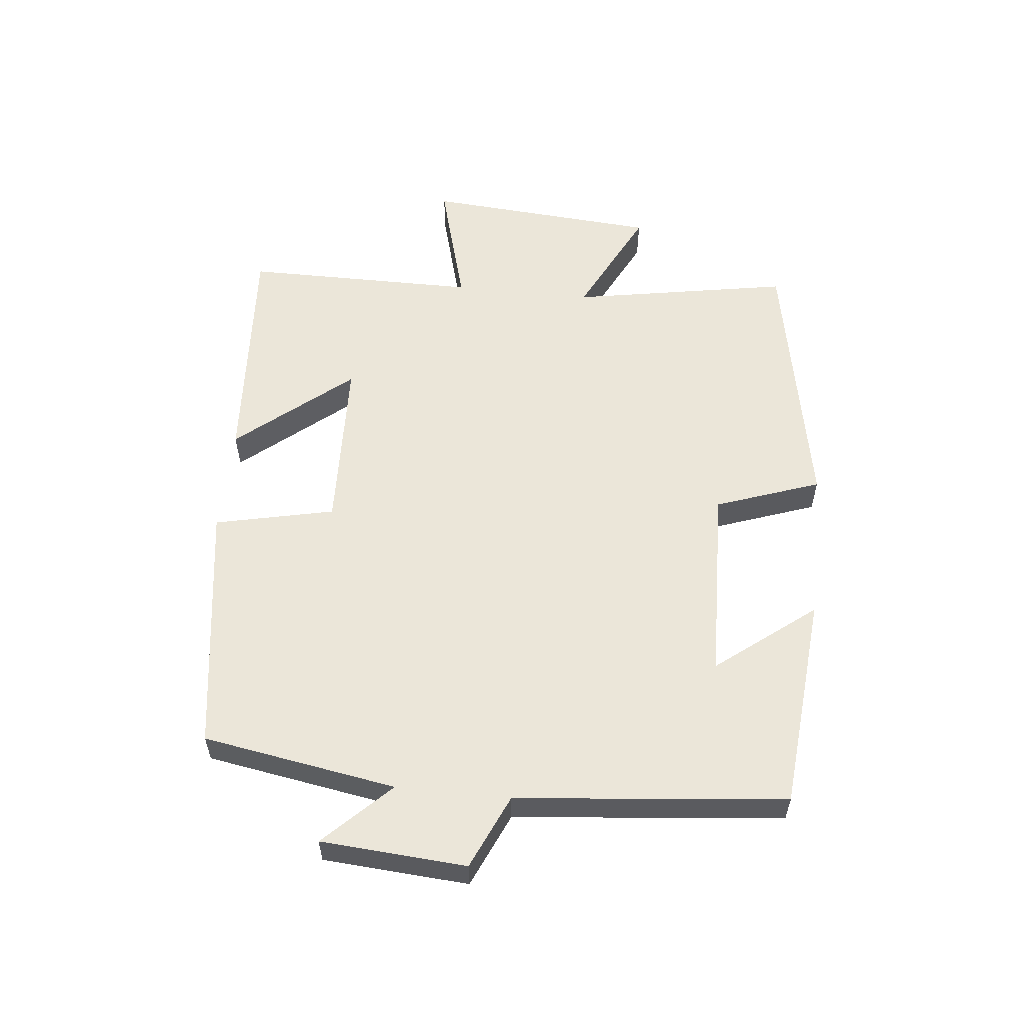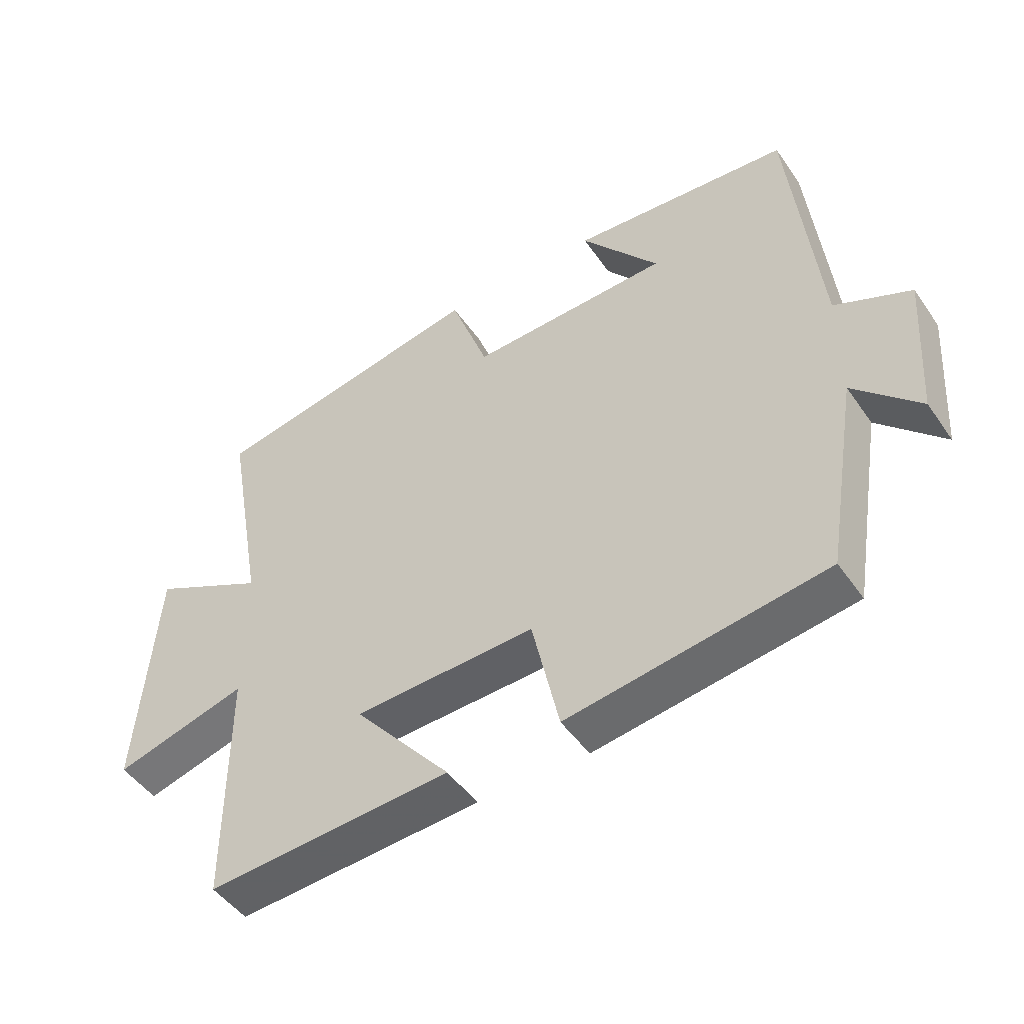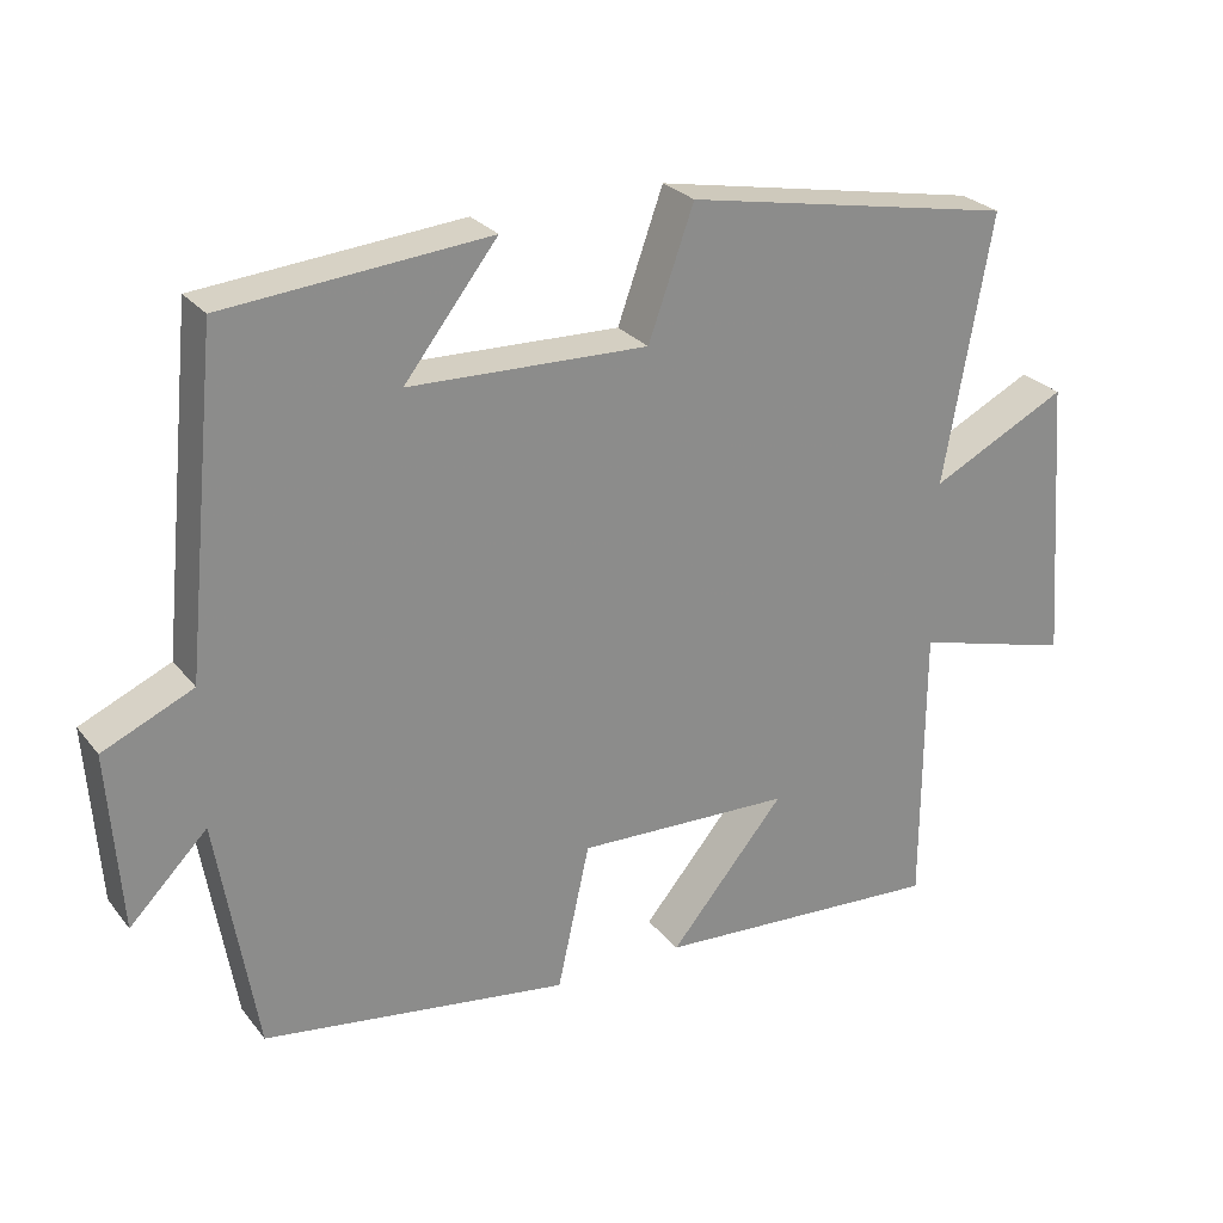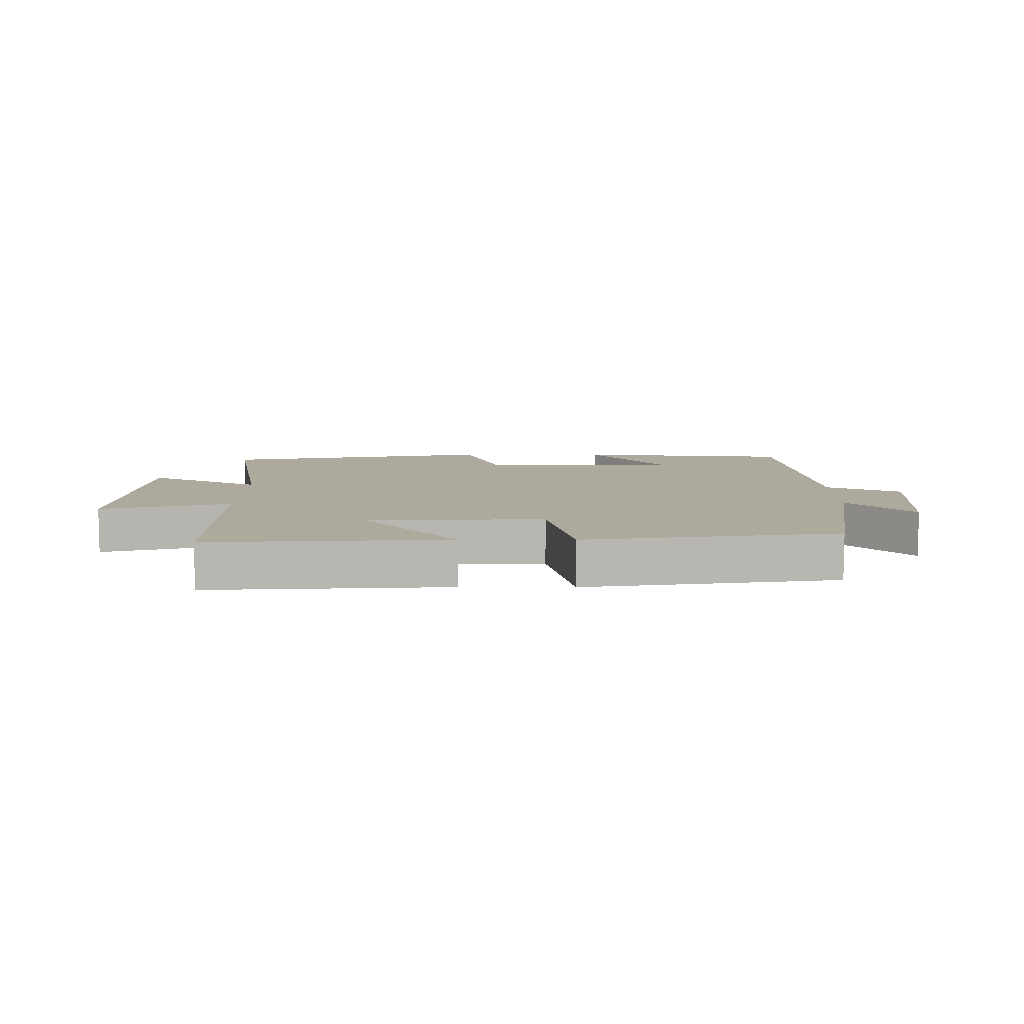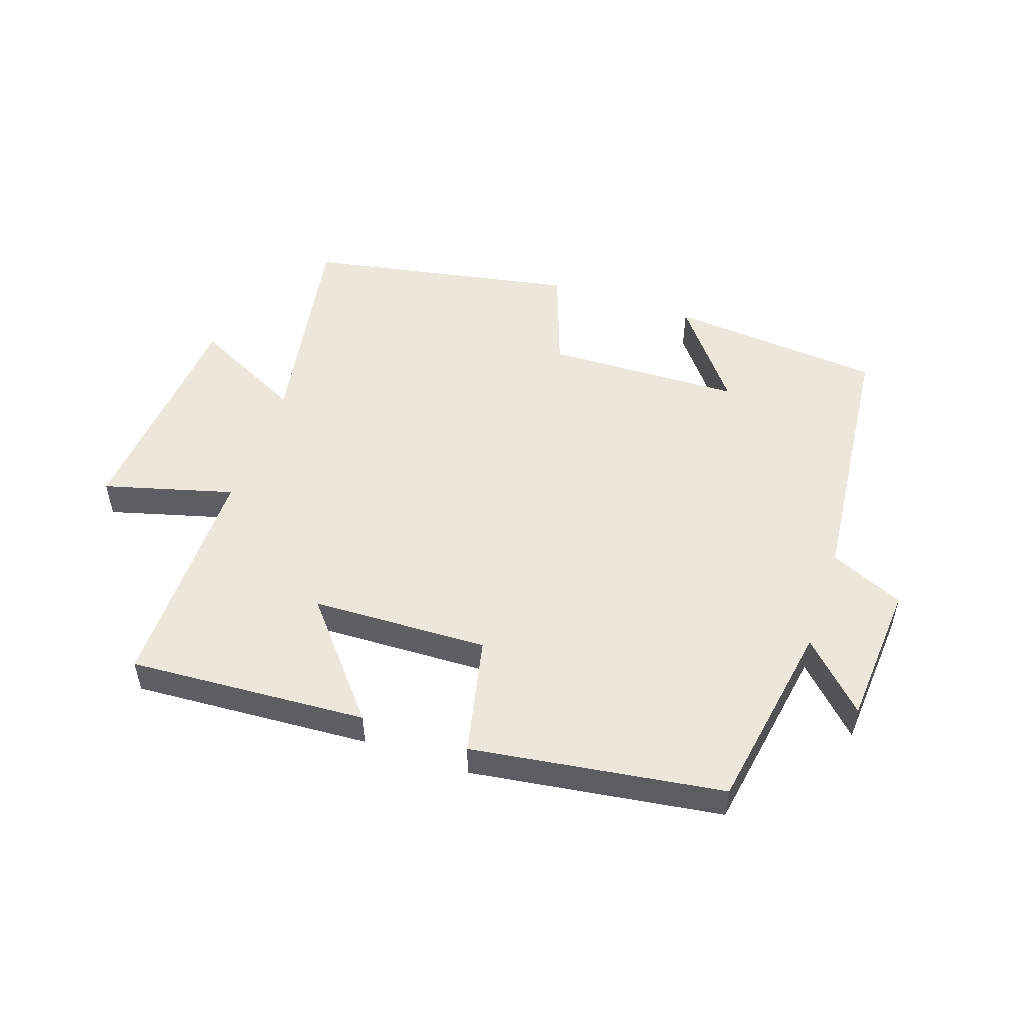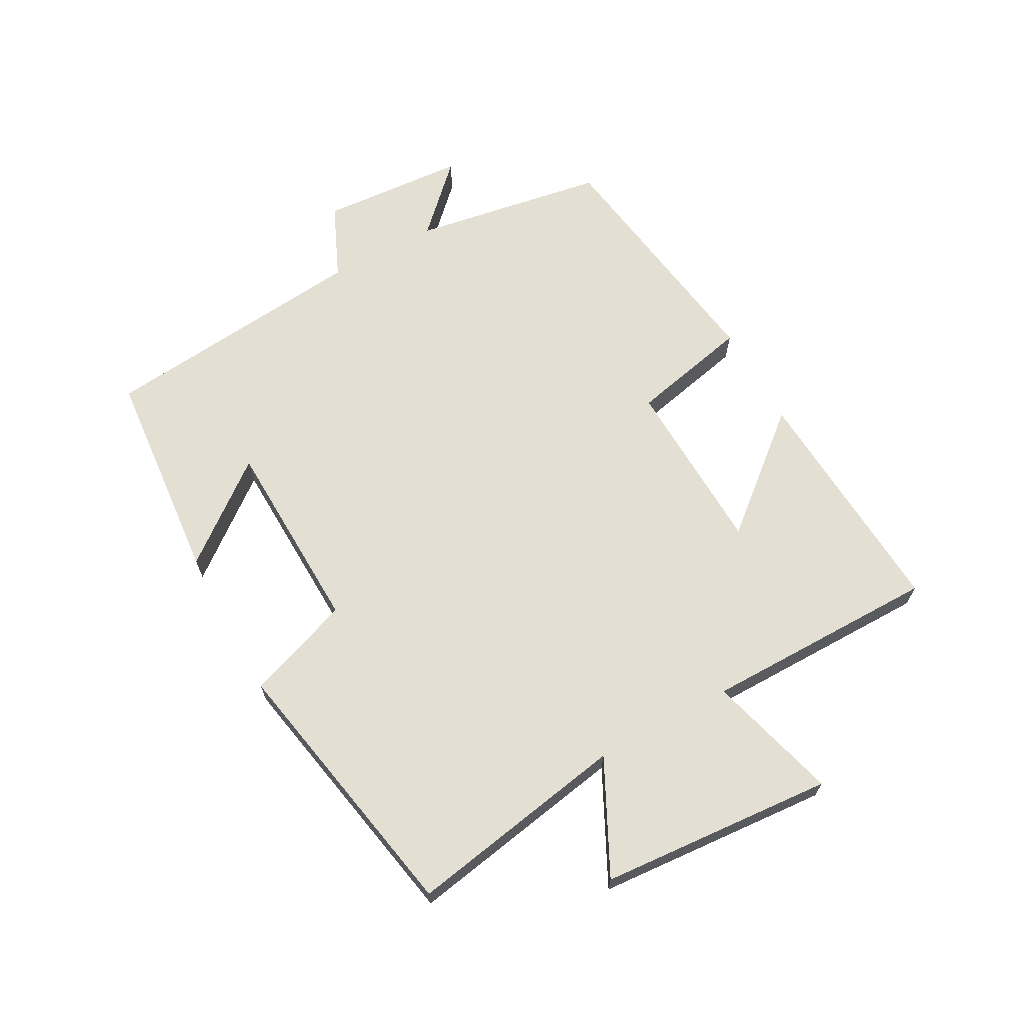
<metadata>
{"format":"obj","ext":"obj","renderer":"f3d","projection":"perspective","resolution":1024,"background":"white","views":[{"elev":56.7,"azim":-84.0,"up":"+Y"},{"elev":-48.3,"azim":-146.8,"up":"+Z"},{"elev":26.4,"azim":-29.6,"up":"+Z"},{"elev":8.8,"azim":-179.7,"up":"+Y"},{"elev":51.2,"azim":-161.0,"up":"+Y"},{"elev":66.5,"azim":61.3,"up":"+Y"}]}
</metadata>
<code>
v 0.562 0.07 0.418
v 0.5 0.07 0.071
v 0.678 0.07 0.16
v 0.706 0.07 -0.21
v 0.5 0.07 -0.153
v 0.499 0.07 -0.524
v 0.121 0.07 -0.5
v 0.271 0.07 -0.321
v -0.009 0.07 -0.311
v -0.051 0.07 -0.5
v -0.449 0.07 -0.442
v -0.5 0.07 -0.136
v -0.601 0.07 -0.238
v -0.617 0.07 -0.008
v -0.5 0.07 0.044
v -0.457 0.07 0.47
v -0.116 0.07 0.5
v -0.237 0.07 0.345
v 0.073 0.07 0.335
v 0.132 0.07 0.5
v 0.562 0 0.418
v 0.5 0 0.071
v 0.678 0 0.16
v 0.706 0 -0.21
v 0.5 0 -0.153
v 0.499 0 -0.524
v 0.121 0 -0.5
v 0.271 0 -0.321
v -0.009 0 -0.311
v -0.051 0 -0.5
v -0.449 0 -0.442
v -0.5 0 -0.136
v -0.601 0 -0.238
v -0.617 0 -0.008
v -0.5 0 0.044
v -0.457 0 0.47
v -0.116 0 0.5
v -0.237 0 0.345
v 0.073 0 0.335
v 0.132 0 0.5
f 19 20 1 2
f 18 19 2
f 15 16 17 18
f 15 18 2
f 12 13 14 15
f 12 15 2
f 9 10 11 12
f 8 9 12 2
f 5 6 7 8
f 5 8 2 3
f 3 4 5
f 22 21 40 39
f 22 39 38
f 38 37 36 35
f 22 38 35
f 35 34 33 32
f 22 35 32
f 32 31 30 29
f 22 32 29 28
f 28 27 26 25
f 23 22 28 25
f 25 24 23
f 1 21 22 2
f 2 22 23 3
f 3 23 24 4
f 4 24 25 5
f 5 25 26 6
f 6 26 27 7
f 7 27 28 8
f 8 28 29 9
f 9 29 30 10
f 10 30 31 11
f 11 31 32 12
f 12 32 33 13
f 13 33 34 14
f 14 34 35 15
f 15 35 36 16
f 16 36 37 17
f 17 37 38 18
f 18 38 39 19
f 19 39 40 20
f 20 40 21 1

</code>
